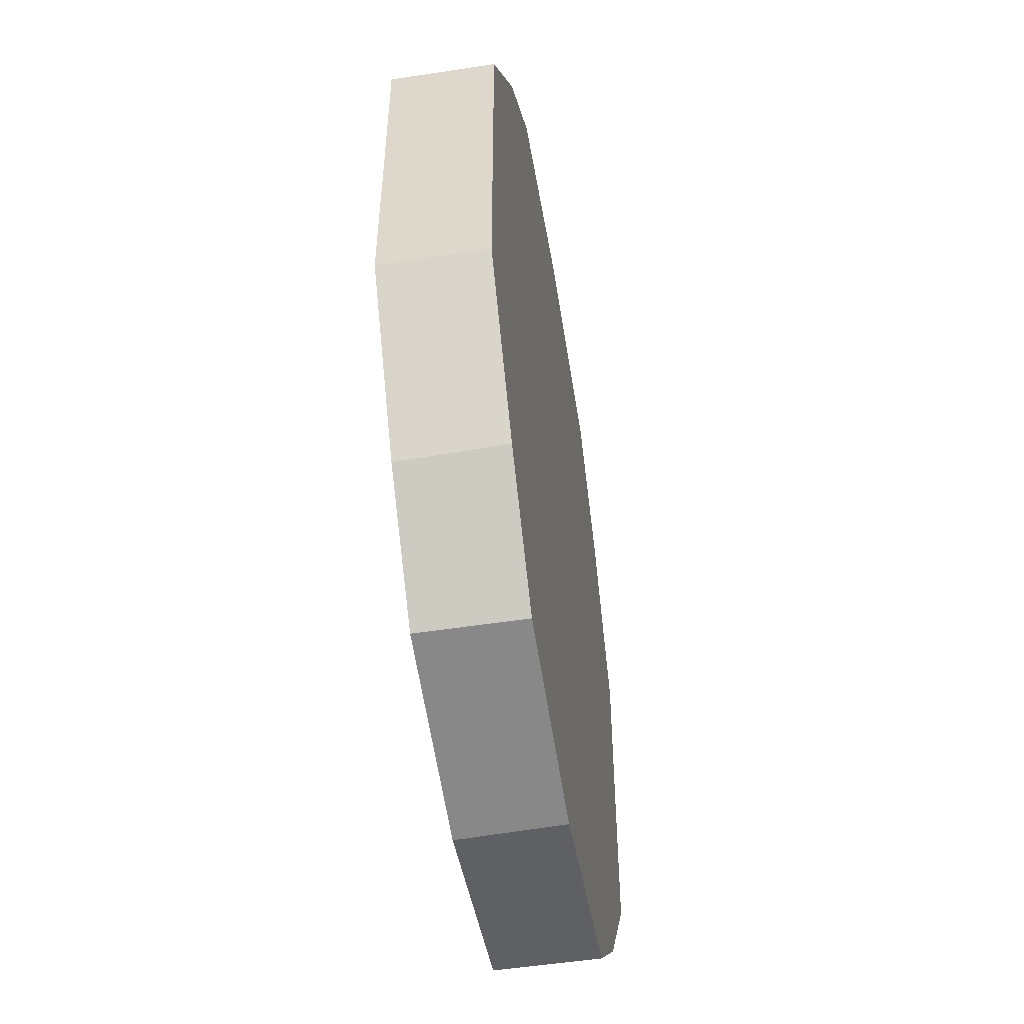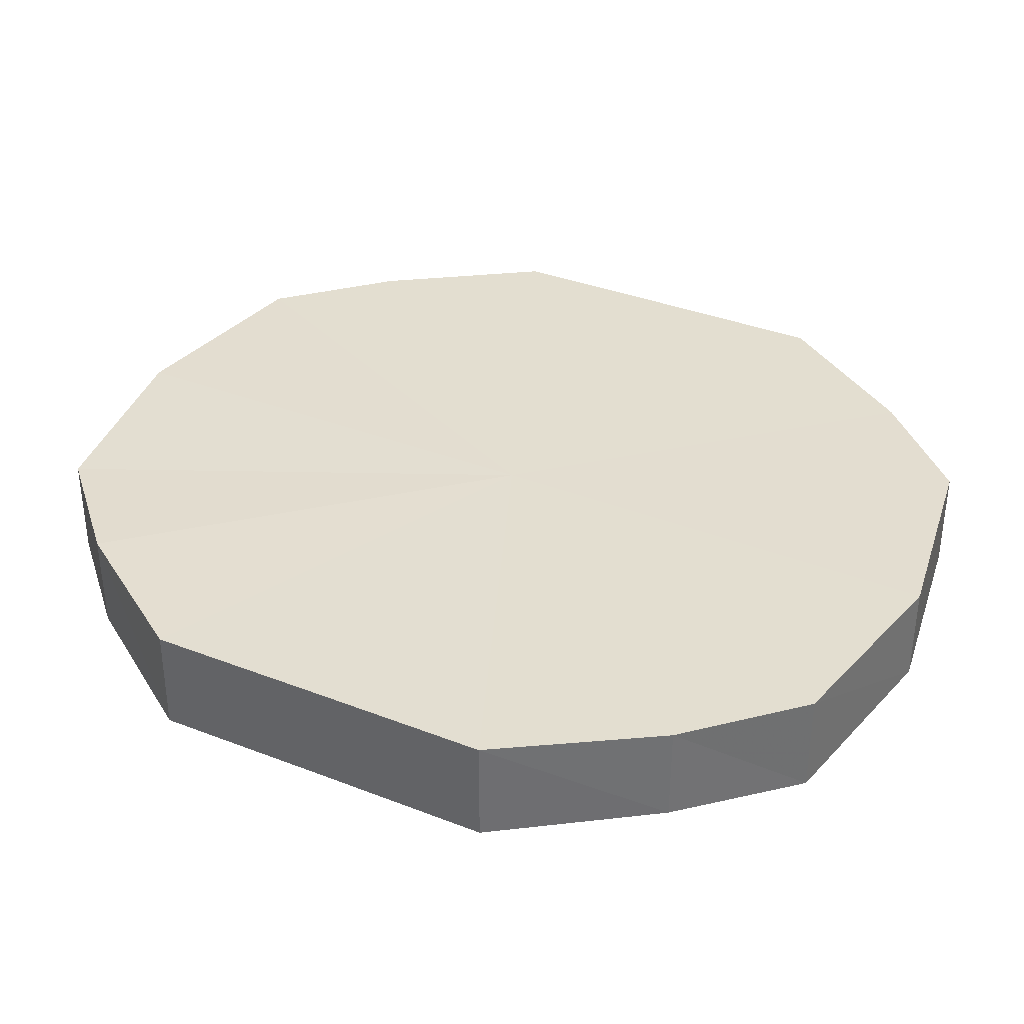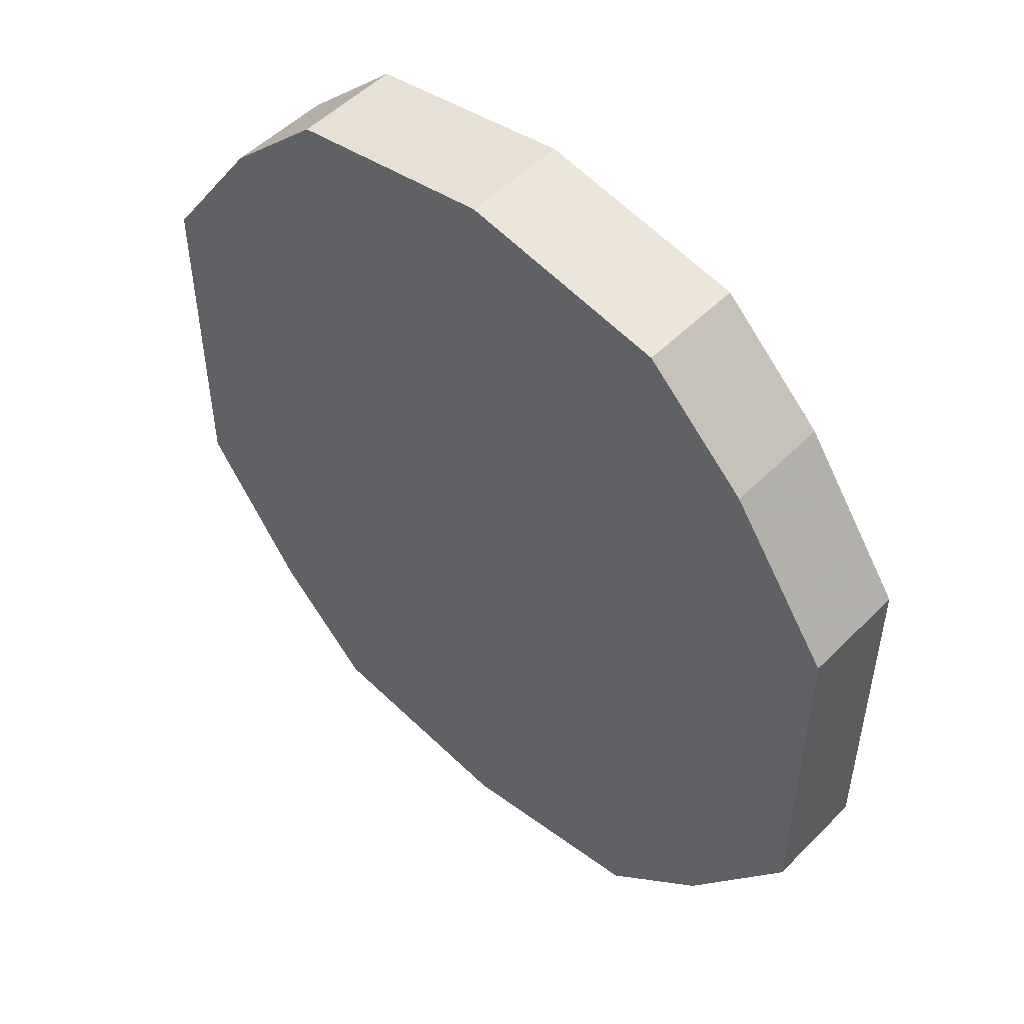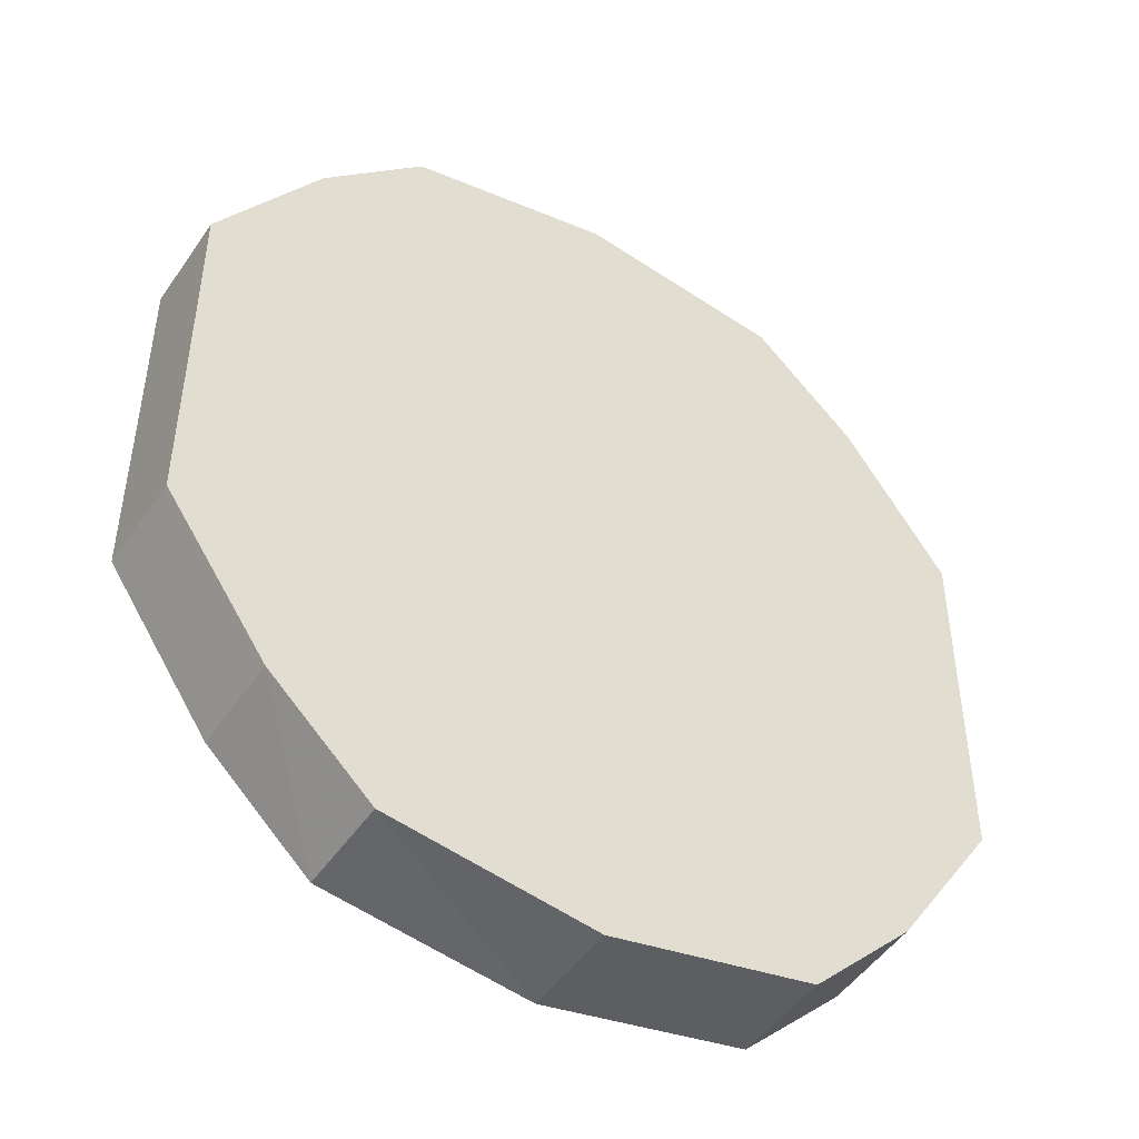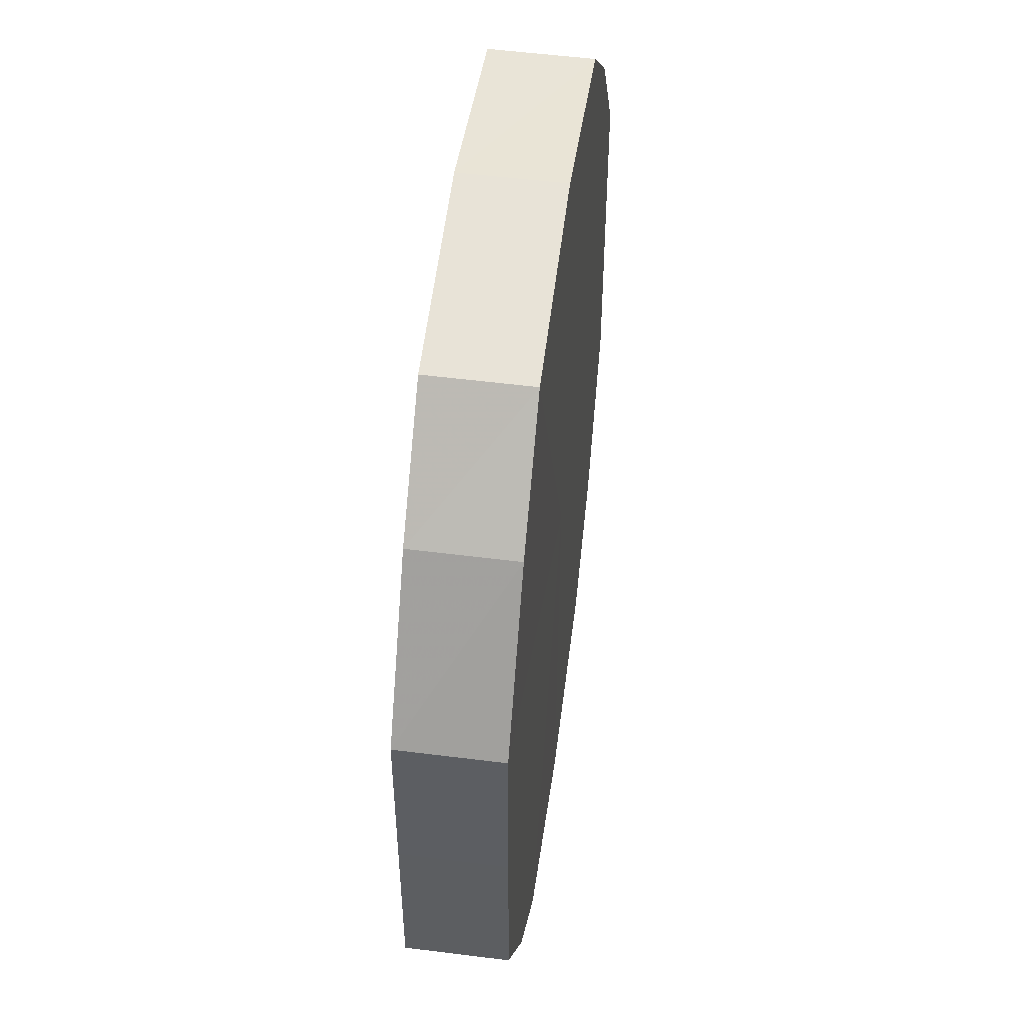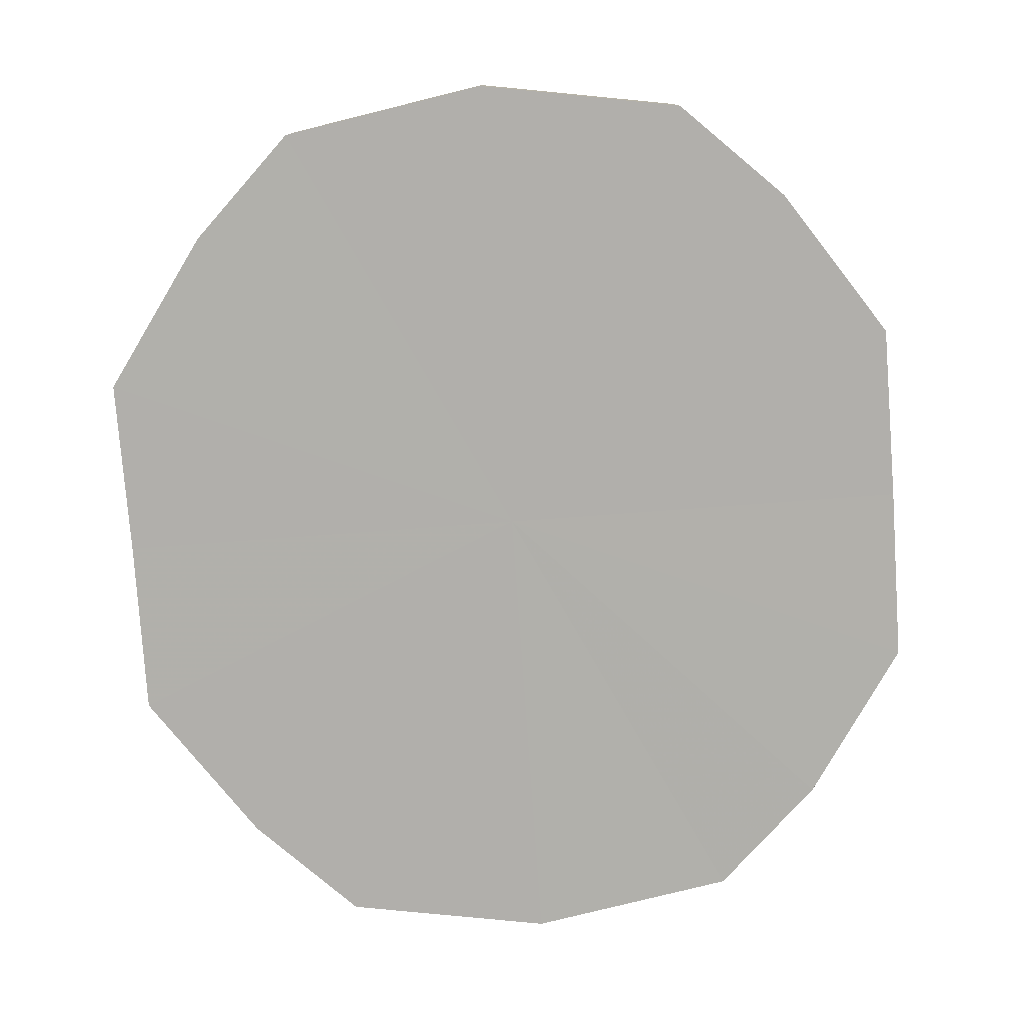
<metadata>
{"format":"obj","ext":"obj","renderer":"f3d","projection":"perspective","resolution":1024,"background":"white","views":[{"elev":-53.2,"azim":99.3,"up":"+Z"},{"elev":35.8,"azim":-62.9,"up":"+Y"},{"elev":51.4,"azim":42.8,"up":"+Z"},{"elev":-46.9,"azim":148.2,"up":"+Z"},{"elev":51.5,"azim":-82.4,"up":"+Z"},{"elev":-78.3,"azim":-175.8,"up":"+Y"}]}
</metadata>
<code>
o 1759
v 2229 1871 7.635
v 2229 1871 7.617
v 2229 1871 7.635
v 2229 1871 7.603
v 2229 1871 7.617
v 2229 1871 7.652
v 2229 1871 7.652
v 2229 1871 7.593
v 2229 1871 7.603
v 2229 1871 7.666
v 2229 1871 7.666
v 2229 1871 7.589
v 2229 1871 7.593
v 2229 1871 7.676
v 2229 1871 7.676
v 2229 1871 7.593
v 2229 1871 7.589
v 2229 1871 7.68
v 2229 1871 7.68
v 2229 1871 7.603
v 2229 1871 7.593
v 2229 1871 7.676
v 2229 1871 7.676
v 2229 1871 7.617
v 2229 1871 7.603
v 2229 1871 7.666
v 2229 1871 7.666
v 2229 1871 7.635
v 2229 1871 7.617
v 2229 1871 7.652
v 2229 1871 7.652
v 2229 1871 7.635
v 2229 1871 7.635
v 2229 1871 7.617
v 2229 1871 7.617
v 2229 1871 7.603
v 2229 1871 7.603
v 2229 1871 7.652
v 2229 1871 7.635
v 2229 1871 7.666
v 2229 1871 7.652
v 2229 1871 7.593
v 2229 1871 7.593
v 2229 1871 7.676
v 2229 1871 7.666
v 2229 1871 7.68
v 2229 1871 7.676
v 2229 1871 7.589
v 2229 1871 7.589
v 2229 1871 7.676
v 2229 1871 7.68
v 2229 1871 7.666
v 2229 1871 7.676
v 2229 1871 7.593
v 2229 1871 7.593
v 2229 1871 7.652
v 2229 1871 7.666
v 2229 1871 7.635
v 2229 1871 7.652
v 2229 1871 7.603
v 2229 1871 7.603
v 2229 1871 7.617
v 2229 1871 7.635
v 2229 1871 7.617
v 2229 1871 7.635
v 2229 1871 7.617
v 2229 1871 7.635
v 2229 1871 7.603
v 2229 1871 7.652
v 2229 1871 7.593
v 2229 1871 7.666
v 2229 1871 7.589
v 2229 1871 7.676
v 2229 1871 7.593
v 2229 1871 7.68
v 2229 1871 7.603
v 2229 1871 7.676
v 2229 1871 7.617
v 2229 1871 7.666
v 2229 1871 7.635
v 2229 1871 7.652
v 2229 1871 7.635
v 2229 1871 7.635
v 2229 1871 7.617
v 2229 1871 7.652
v 2229 1871 7.603
v 2229 1871 7.666
v 2229 1871 7.593
v 2229 1871 7.676
v 2229 1871 7.589
v 2229 1871 7.68
v 2229 1871 7.593
v 2229 1871 7.676
v 2229 1871 7.603
v 2229 1871 7.666
v 2229 1871 7.617
v 2229 1871 7.652
v 2229 1871 7.635
f 1 2 3
f 2 4 5
f 6 1 7
f 4 8 9
f 10 6 11
f 8 12 13
f 14 10 15
f 12 16 17
f 18 14 19
f 16 20 21
f 22 18 23
f 20 24 25
f 26 22 27
f 24 28 29
f 30 26 31
f 28 30 32
f 33 34 35
f 35 36 37
f 38 39 33
f 40 41 38
f 37 42 43
f 44 45 40
f 46 47 44
f 43 48 49
f 50 51 46
f 52 53 50
f 49 54 55
f 56 57 52
f 58 59 56
f 55 60 61
f 62 63 58
f 61 64 62
f 65 66 67
f 65 68 66
f 65 67 69
f 65 70 68
f 65 69 71
f 65 72 70
f 65 71 73
f 65 74 72
f 65 73 75
f 65 76 74
f 65 75 77
f 65 78 76
f 65 77 79
f 65 80 78
f 65 79 81
f 65 81 80
f 82 83 84
f 82 85 83
f 82 84 86
f 82 87 85
f 82 86 88
f 82 89 87
f 82 88 90
f 82 91 89
f 82 90 92
f 82 93 91
f 82 92 94
f 82 95 93
f 82 94 96
f 82 97 95
f 82 96 98
f 82 98 97

</code>
